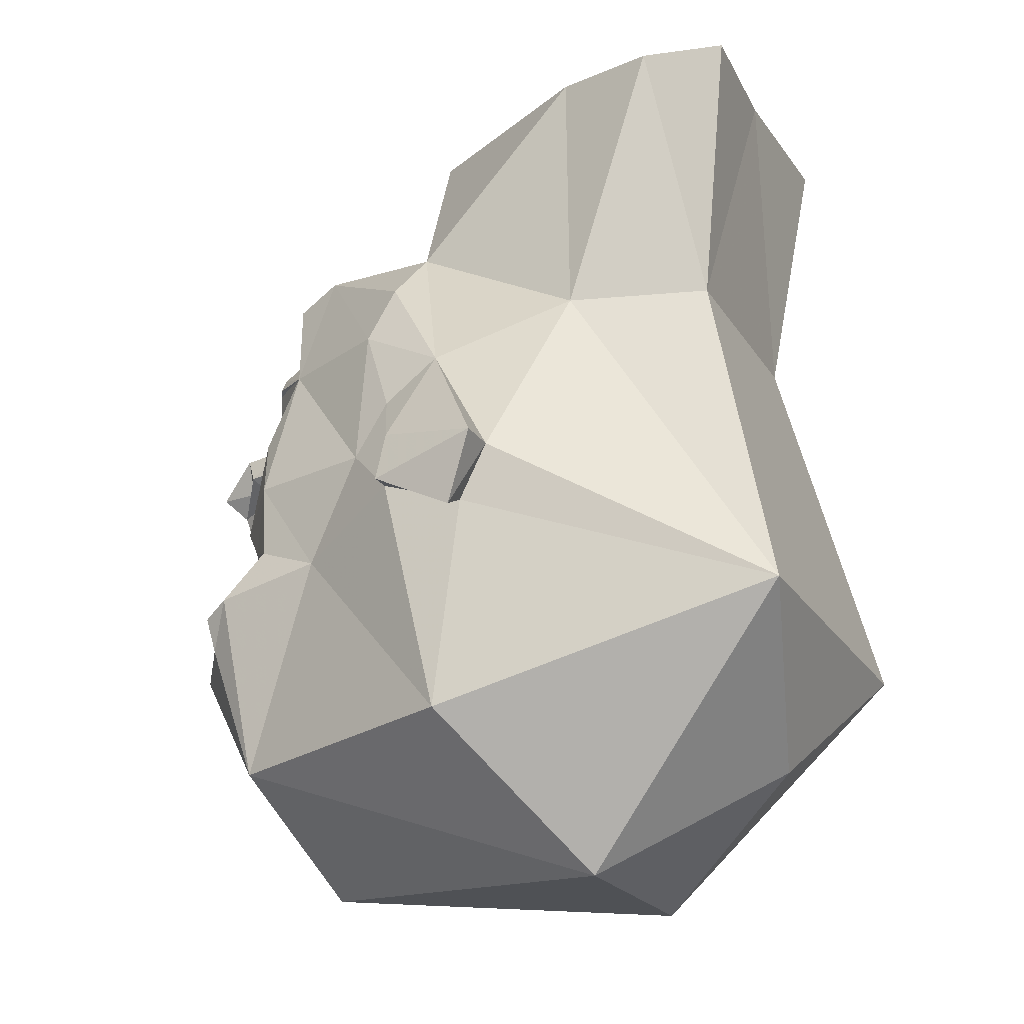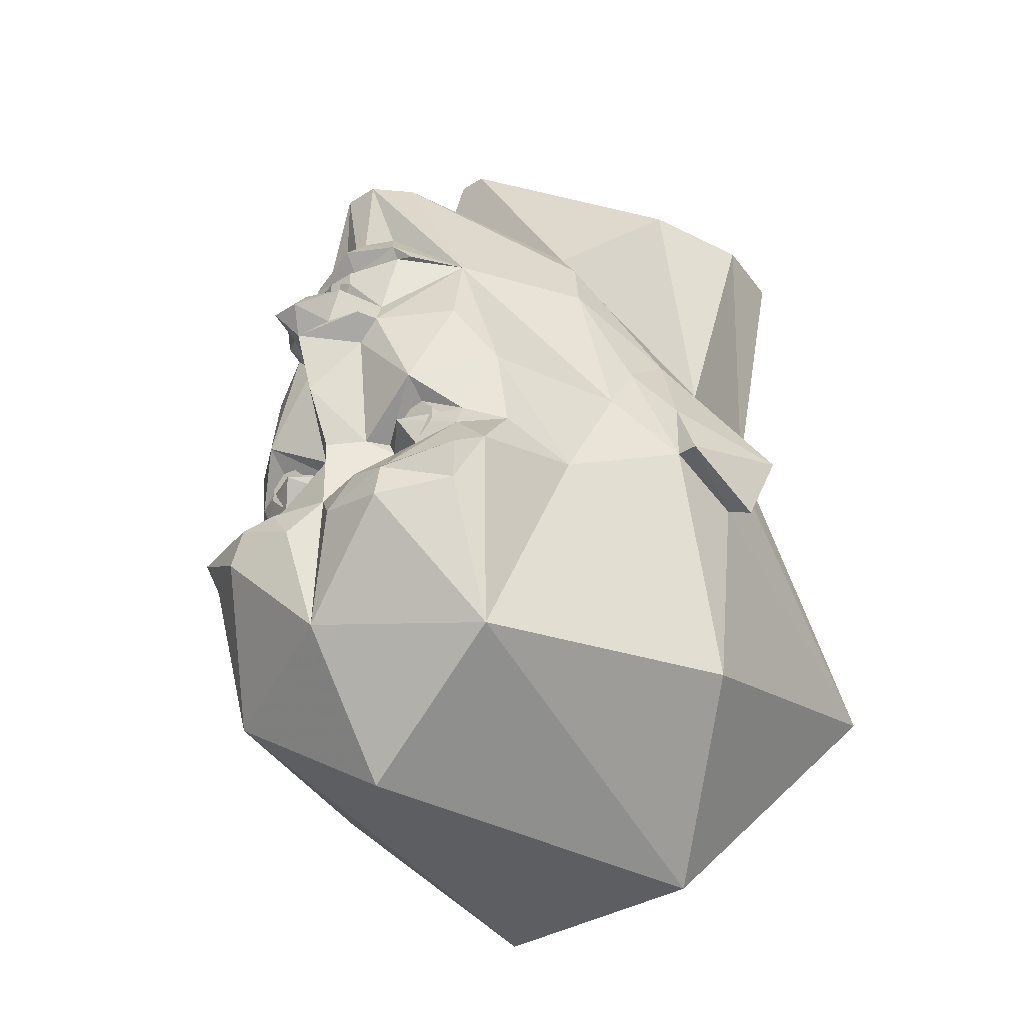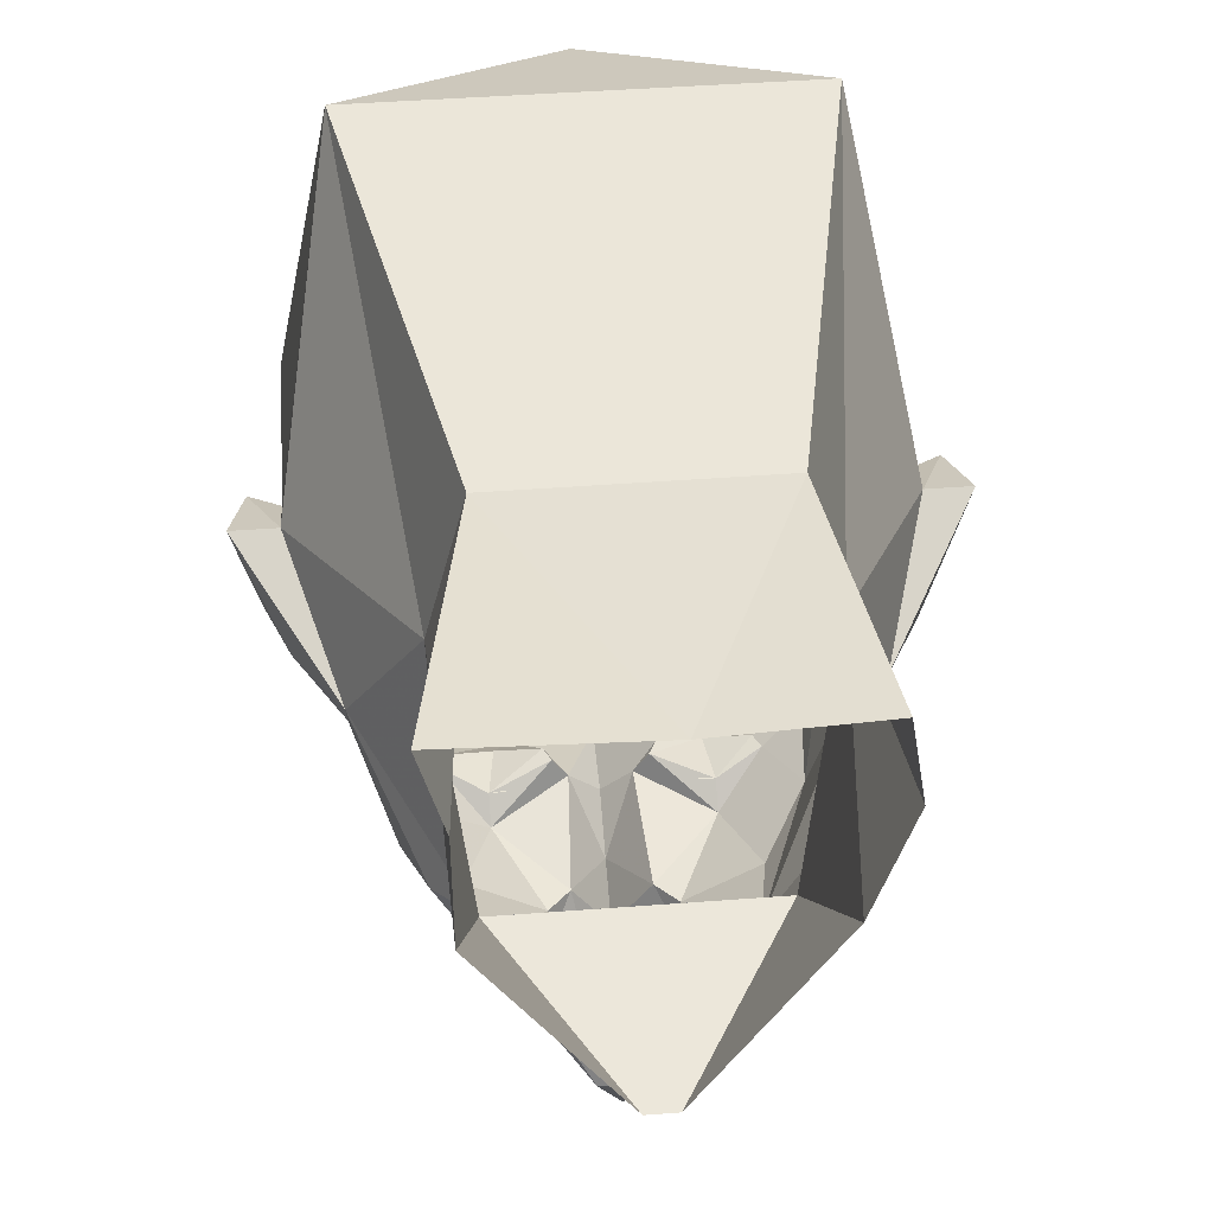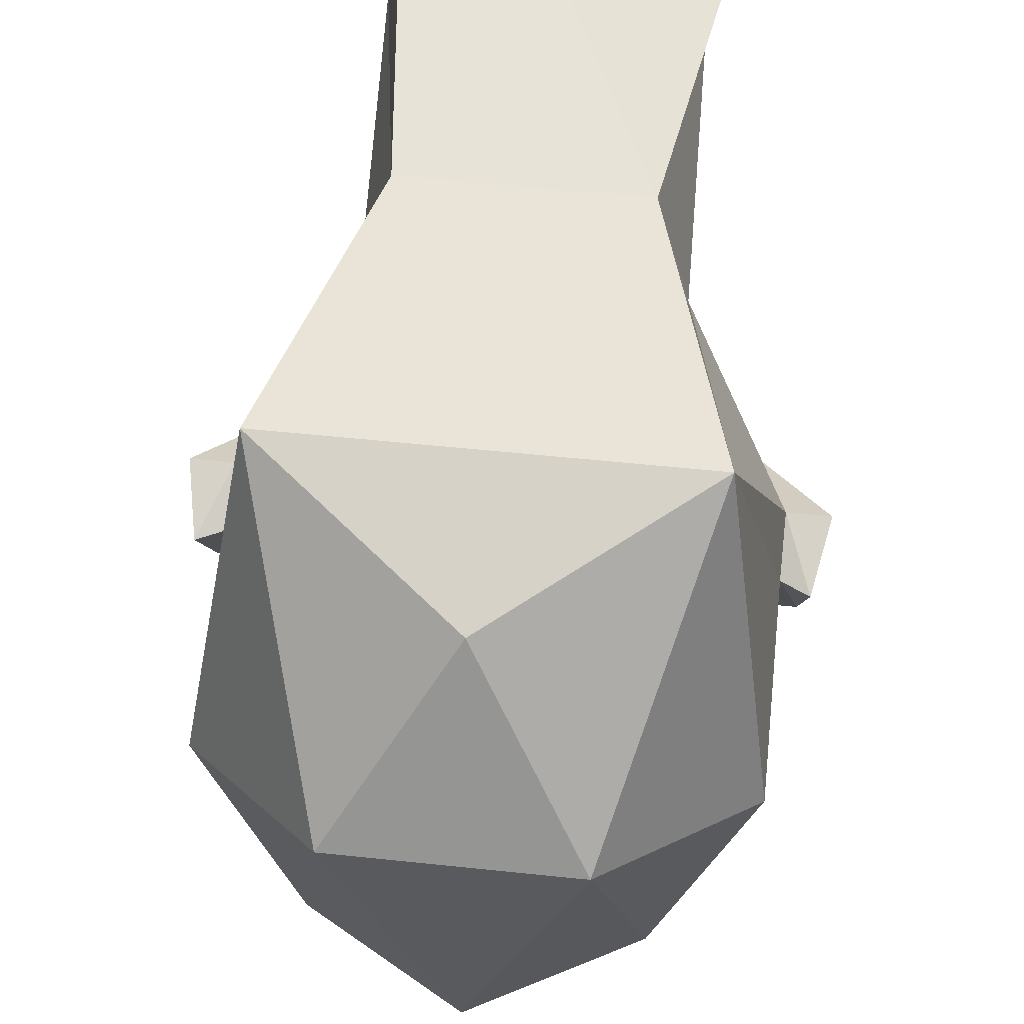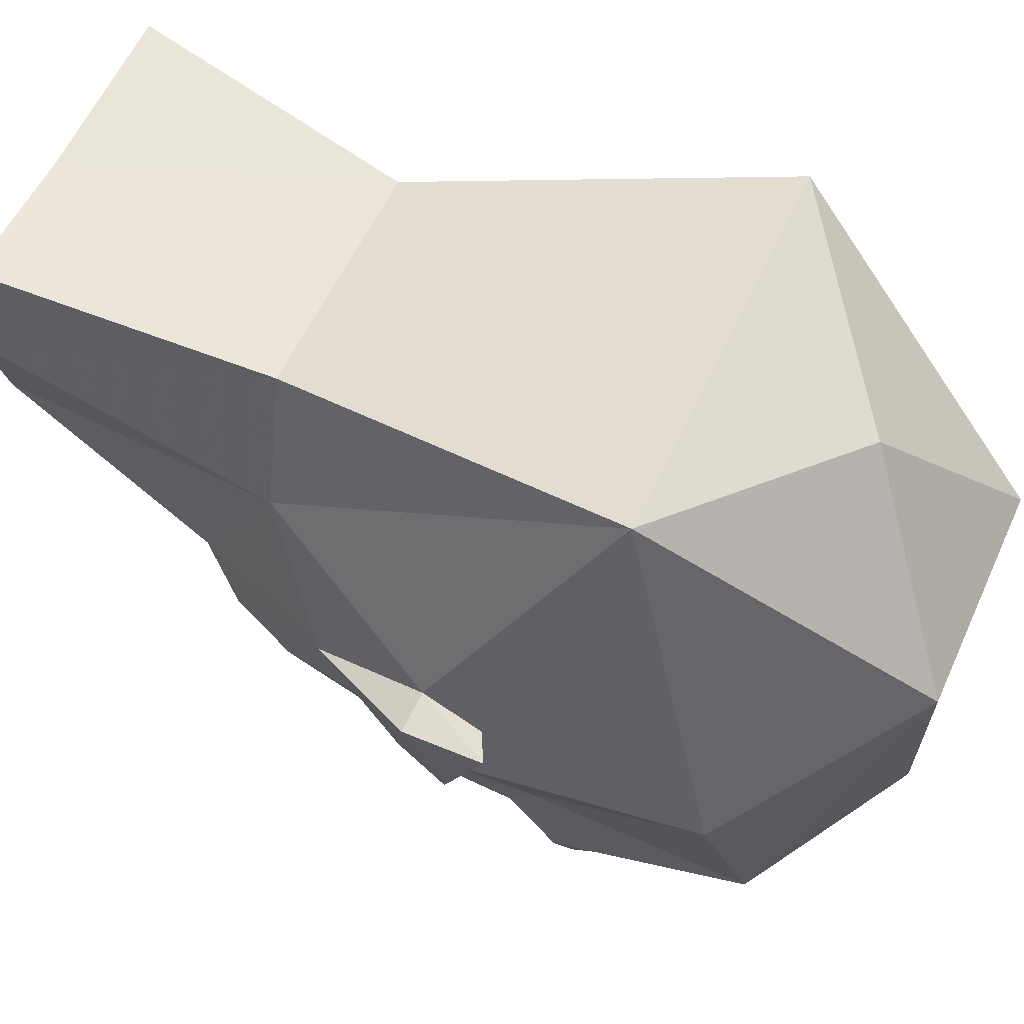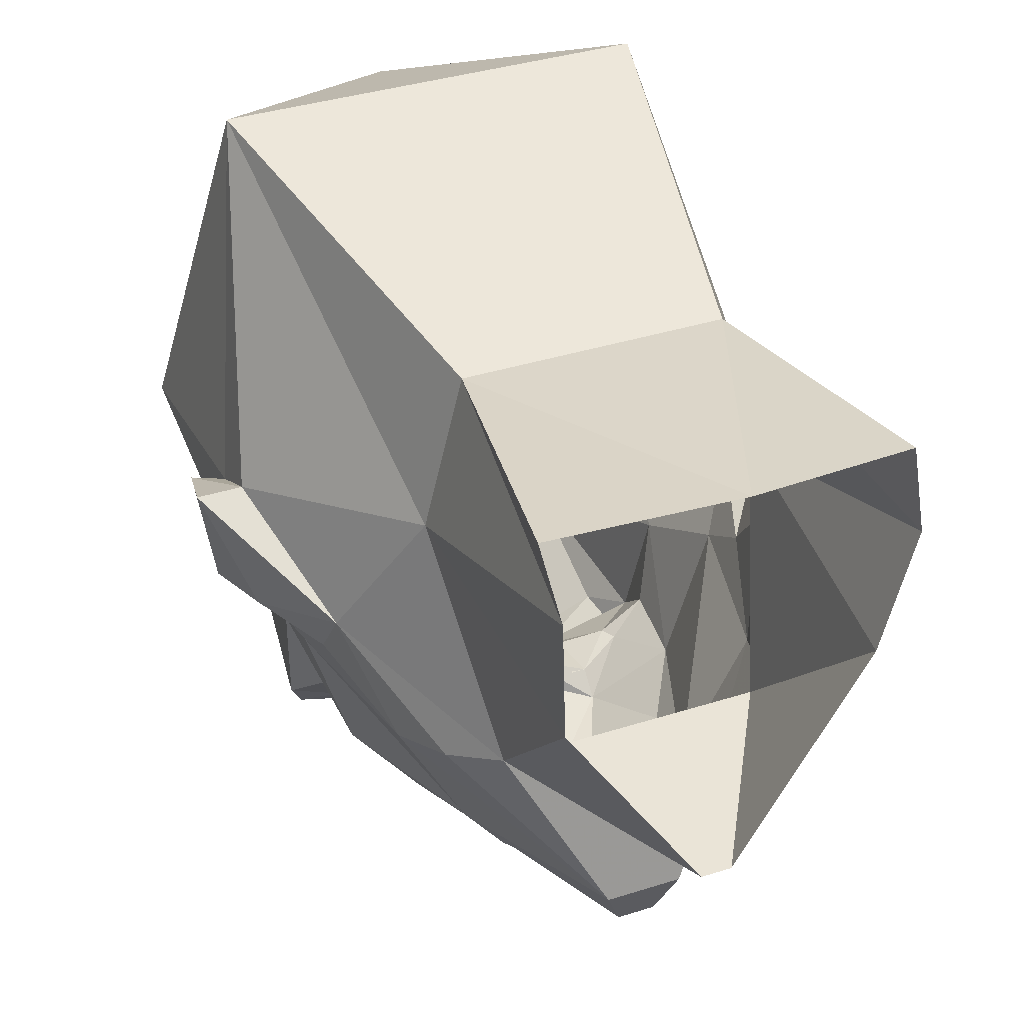
<metadata>
{"format":"obj","ext":"obj","renderer":"f3d","projection":"perspective","resolution":1024,"background":"white","views":[{"elev":-21.1,"azim":-66.6,"up":"+Y"},{"elev":-34.5,"azim":-139.7,"up":"+Y"},{"elev":44.3,"azim":174.9,"up":"+Z"},{"elev":55.6,"azim":6.3,"up":"+Z"},{"elev":56.3,"azim":-65.9,"up":"+Z"},{"elev":36.3,"azim":157.3,"up":"+Z"}]}
</metadata>
<code>
v 0.2109 -0.2109 -0.3125
v 0.1875 -0.1562 -0.2656
v 0.2188 -0.1875 -0.1875
v 0.1797 -0.4219 -0.2812
v 0.1797 -0.2656 -0.3359
v 0.1953 -0.2266 -0.3438
v 0.08594 -0.2109 -0.3438
v 0.1484 -0.1562 -0.2969
v 0.1562 -0.1406 -0.2969
v 0.1875 -0.07031 -0.2734
v 0.2344 -0.07031 -0.125
v 0.2812 -0.1328 -0.0625
v 0.2812 -0.3984 0
v 0.125 -0.5625 0.125
v 0 -0.5391 -0.25
v 0 -0.3906 -0.3594
v 0.1094 -0.2812 -0.3828
v 0.1016 -0.2344 -0.375
v 0.0625 -0.2266 -0.3672
v 0 -0.2266 -0.3516
v 0.03125 -0.1406 -0.3203
v 0.05469 -0.1562 -0.2969
v 0.1016 -0.1719 -0.3125
v 0.1094 -0.1172 -0.3125
v 0.1094 -0.09375 -0.3359
v 0.1406 0.007812 -0.2969
v 0.125 0.1016 -0.2656
v 0.1953 0.1016 -0.1328
v 0.2344 -0.007812 -0.08594
v 0.2812 -0.07031 -0.0625
v 0.3047 -0.1328 -0.0625
v 0.2812 -0.1641 0.03125
v 0.2188 -0.2812 0.375
v 0 -0.4375 0.3125
v -0.125 -0.5625 0.125
v -0.1797 -0.4219 -0.2812
v -0.1094 -0.2812 -0.3828
v -0.03125 -0.2656 -0.375
v 0.03125 -0.2656 -0.375
v -0.2188 -0.1875 -0.1875
v -0.1953 -0.1562 -0.2656
v -0.2031 -0.2109 -0.3125
v -0.2812 -0.3984 0
v -0.2812 -0.1328 -0.0625
v -0.2344 -0.07031 -0.125
v -0.1875 -0.07031 -0.2734
v -0.1562 -0.1406 -0.2969
v -0.1484 -0.1562 -0.2969
v -0.08594 -0.2109 -0.3438
v -0.1875 -0.2266 -0.3438
v -0.1797 -0.2656 -0.3359
v -0.1094 -0.2422 -0.375
v -0.0625 -0.2266 -0.3672
v -0.05469 -0.1562 -0.2969
v -0.03125 -0.1406 -0.3203
v 0 -0.1484 -0.3516
v 0 -0.08594 -0.3828
v 0.03906 -0.01562 -0.3438
v 0.04688 -0.1406 -0.2969
v -0.125 0.1016 -0.2656
v -0.1406 0.007812 -0.2969
v -0.1094 -0.09375 -0.3359
v -0.1094 -0.1172 -0.3125
v -0.1016 -0.1719 -0.3125
v -0.2344 -0.007812 -0.08594
v -0.1953 0.1016 -0.1328
v -0.03906 0.2734 -0.2656
v -0.02344 0.25 -0.3203
v -0.03906 0.1719 -0.2969
v -0.0625 0.1328 -0.3203
v -0.08594 0.1094 -0.3125
v -0.07031 0.1094 -0.3203
v -0.05469 0.03906 -0.3281
v -0.0625 0.007812 -0.3438
v -0.03906 -0.01562 -0.3438
v -0.04688 -0.1406 -0.2969
v -0.08594 -0.1406 -0.3281
v -0.2344 0.03906 -0.02344
v -0.1797 0.1094 0.125
v -0.1328 0.2266 -0.08594
v -0.1719 0.1719 -0.1094
v -0.2812 -0.07031 -0.0625
v -0.3281 -0.1016 0.0625
v -0.2812 -0.1016 0.0625
v -0.2188 -0.2812 0.375
v -0.1406 0.1094 0.2812
v -0.1875 0.4141 0.2266
v -0.1484 0.4219 0.1094
v -0.01562 0.4219 -0.1094
v 0.1328 0.2266 -0.08594
v 0.03906 0.2734 -0.2656
v 0.1641 0.1094 0.125
v 0.2344 0.03906 -0.02344
v 0.1719 0.1719 -0.1094
v 0.01562 0.25 -0.3203
v 0.2812 -0.1016 0.0625
v 0.3281 -0.1016 0.0625
v 0.01562 0.4219 -0.1094
v 0.1562 0.4219 0.1094
v 0.1562 0.4141 0.2266
v 0.125 0.1094 0.2812
v 0.3125 -0.1797 0.03125
v 0.1797 0.4141 0.3203
v -0.01562 0.4141 0.3125
v -0.1719 0.4141 0.3203
v -0.2812 -0.1641 0.03125
v -0.3125 -0.1797 0.03125
v -0.3047 -0.1328 -0.0625
v -0.0625 0.1172 -0.3125
v 0 0.125 -0.3203
v -0.01562 0.1016 -0.3438
v -0.01562 0.08594 -0.3438
v -0.02344 0.03906 -0.3281
v -0.03906 0.03906 -0.3828
v -0.05469 0.007812 -0.3672
v 0 -0.02344 -0.4062
v 0 0.1484 -0.3359
v 0.0625 0.1328 -0.3203
v 0.0625 0.1172 -0.3125
v 0.07031 0.1094 -0.3203
v 0.01562 0.1016 -0.3438
v 0.01562 0.08594 -0.3438
v 0 0.09375 -0.3438
v 0.02344 0.03906 -0.3281
v 0 0.03906 -0.3984
v -0.01562 0 -0.4297
v -0.02344 0 -0.3828
v 0.01562 0 -0.4297
v 0.03125 0 -0.3828
v 0.08594 0.1094 -0.3125
v 0.05469 0.03906 -0.3281
v 0.08594 -0.1406 -0.3281
v -0.007812 0.1719 -0.3125
v 0.007812 0.1719 -0.3125
v 0.03906 0.1719 -0.2969
v -0.09375 -0.1562 -0.3125
v -0.1094 -0.1562 -0.3125
v -0.1172 -0.1484 -0.3125
v -0.1172 -0.1328 -0.3125
v -0.1094 -0.125 -0.3125
v -0.09375 -0.125 -0.3125
v -0.08594 -0.1328 -0.3125
v -0.08594 -0.1484 -0.3125
v -0.09375 -0.1641 -0.3125
v -0.1094 -0.1641 -0.3125
v -0.125 -0.1484 -0.3125
v -0.125 -0.1328 -0.3125
v -0.09375 -0.1172 -0.3125
v -0.07812 -0.1328 -0.3125
v -0.07812 -0.1484 -0.3125
v 0.07812 -0.1484 -0.3125
v 0.07812 -0.1328 -0.3125
v 0.09375 -0.1172 -0.3125
v 0.125 -0.1328 -0.3125
v 0.125 -0.1484 -0.3125
v 0.1094 -0.1641 -0.3125
v 0.09375 -0.1641 -0.3125
v 0.08594 -0.1484 -0.3125
v 0.08594 -0.1328 -0.3125
v 0.09375 -0.125 -0.3125
v 0.1094 -0.125 -0.3125
v 0.1172 -0.1328 -0.3125
v 0.1172 -0.1484 -0.3125
v 0.1094 -0.1562 -0.3125
v 0.09375 -0.1562 -0.3125
v 0.04688 0.03906 -0.3828
v 0.0625 0.007812 -0.3438
v 0.05469 0.007812 -0.3672
v 0.0625 -0.2266 -0.3672
v 0.0625 -0.2266 -0.3672
f 1 2 3
f 1 6 7
f 1 7 8
f 1 8 2
f 2 8 9
f 2 9 10
f 2 10 3
f 3 10 11
f 6 18 7
f 7 18 19
f 7 19 20
f 7 20 21
f 7 21 22
f 7 22 23
f 7 23 8
f 9 24 25
f 9 25 10
f 10 25 26
f 10 26 27
f 10 27 11
f 11 27 28
f 11 28 29
f 12 30 31
f 12 31 32
f 16 38 20
f 16 20 39
f 18 39 19
f 19 39 20
f 40 41 42
f 40 45 46
f 40 46 41
f 41 46 47
f 41 47 48
f 41 48 42
f 42 48 49
f 42 49 50
f 38 52 53
f 38 53 20
f 20 53 54
f 20 54 55
f 20 55 56
f 20 56 21
f 21 56 57
f 21 57 58
f 21 58 25
f 21 25 59
f 21 59 22
f 45 60 46
f 46 60 61
f 46 61 62
f 46 62 47
f 47 62 63
f 48 64 49
f 49 64 54
f 49 54 53
f 49 53 52
f 49 52 50
f 45 65 66
f 45 66 60
f 60 66 67
f 60 67 68
f 60 68 69
f 60 69 70
f 60 70 71
f 60 71 72
f 60 72 73
f 60 73 74
f 60 74 61
f 61 74 62
f 62 74 75
f 62 75 55
f 62 55 76
f 62 76 63
f 54 76 55
f 78 79 80
f 78 80 81
f 78 81 66
f 78 66 65
f 78 82 83
f 78 83 84
f 79 86 87
f 79 87 88
f 79 88 80
f 80 88 89
f 80 89 90
f 80 90 91
f 80 91 67
f 80 67 81
f 81 67 66
f 90 92 93
f 90 93 94
f 90 94 91
f 91 94 28
f 91 28 27
f 91 27 95
f 91 95 68
f 91 68 67
f 93 96 97
f 93 97 30
f 93 29 28
f 93 28 94
f 89 98 90
f 90 98 99
f 90 99 92
f 92 99 100
f 92 100 101
f 96 32 102
f 96 102 97
f 97 102 31
f 97 31 30
f 103 101 100
f 101 103 104
f 101 104 86
f 104 105 86
f 86 105 87
f 106 84 107
f 106 107 108
f 106 108 44
f 44 108 82
f 72 112 73
f 73 112 113
f 73 113 114
f 73 114 115
f 73 115 74
f 74 115 75
f 75 115 116
f 75 116 57
f 75 57 55
f 55 57 56
f 112 123 124
f 112 124 113
f 113 124 125
f 114 125 126
f 114 126 127
f 114 127 115
f 115 127 116
f 116 127 126
f 116 126 128
f 116 128 129
f 116 129 58
f 116 58 57
f 130 118 27
f 130 27 120
f 120 27 131
f 120 131 122
f 102 32 31
f 107 83 108
f 108 83 82
f 107 84 83
f 131 124 122
f 122 124 123
f 68 133 69
f 69 133 70
f 70 133 117
f 117 133 134
f 117 134 118
f 118 134 135
f 118 135 27
f 27 135 95
f 95 135 134
f 95 134 133
f 95 133 68
f 124 131 166
f 125 166 128
f 125 128 126
f 24 59 25
f 167 131 27
f 167 27 26
f 167 26 25
f 167 25 58
f 167 58 168
f 167 168 166
f 167 166 131
f 168 129 166
f 166 129 128
f 58 129 168
f 1 3 4
f 1 4 5
f 1 5 6
f 3 11 12
f 3 12 13
f 3 13 4
f 4 13 14
f 4 14 15
f 4 15 16
f 4 16 17
f 4 17 5
f 5 17 6
f 6 17 18
f 11 29 12
f 12 29 30
f 12 32 13
f 13 32 33
f 13 33 14
f 14 33 34
f 14 34 35
f 14 35 15
f 15 35 36
f 15 36 16
f 16 36 37
f 16 37 38
f 16 39 17
f 17 39 18
f 40 42 36
f 40 36 43
f 40 43 44
f 40 44 45
f 42 50 51
f 42 51 36
f 36 51 37
f 37 51 52
f 37 52 38
f 50 52 51
f 78 65 82
f 78 84 79
f 79 84 85
f 79 85 86
f 93 92 96
f 93 30 29
f 92 101 33
f 92 33 96
f 96 33 32
f 101 86 33
f 33 86 85
f 33 85 34
f 34 85 35
f 35 85 43
f 35 43 36
f 106 44 43
f 106 43 85
f 106 85 84
f 44 82 65
f 44 65 45
f 8 23 9
f 9 23 24
f 22 59 24
f 22 24 23
f 47 63 48
f 48 63 64
f 63 76 64
f 64 76 54
f 76 54 77
f 77 54 64
f 77 64 48
f 77 48 47
f 132 8 23
f 132 23 22
f 132 22 59
f 132 9 8
f 72 109 110
f 72 110 111
f 109 72 71
f 110 119 120
f 110 120 121
f 110 121 111
f 130 120 119
f 72 111 112
f 109 71 70
f 109 70 110
f 110 70 117
f 110 117 118
f 110 118 119
f 111 121 122
f 111 122 123
f 111 123 112
f 130 119 118
f 120 122 121
f 113 125 114
f 124 166 125
f 136 137 138
f 136 138 139
f 136 139 140
f 136 140 141
f 136 141 142
f 136 142 143
f 158 159 160
f 158 160 161
f 158 161 162
f 158 162 163
f 158 163 164
f 158 164 165
f 144 145 146
f 144 146 147
f 144 147 63
f 144 63 148
f 144 148 149
f 144 149 150
f 151 152 153
f 151 153 24
f 151 24 154
f 151 154 155
f 151 155 156
f 151 156 157

</code>
